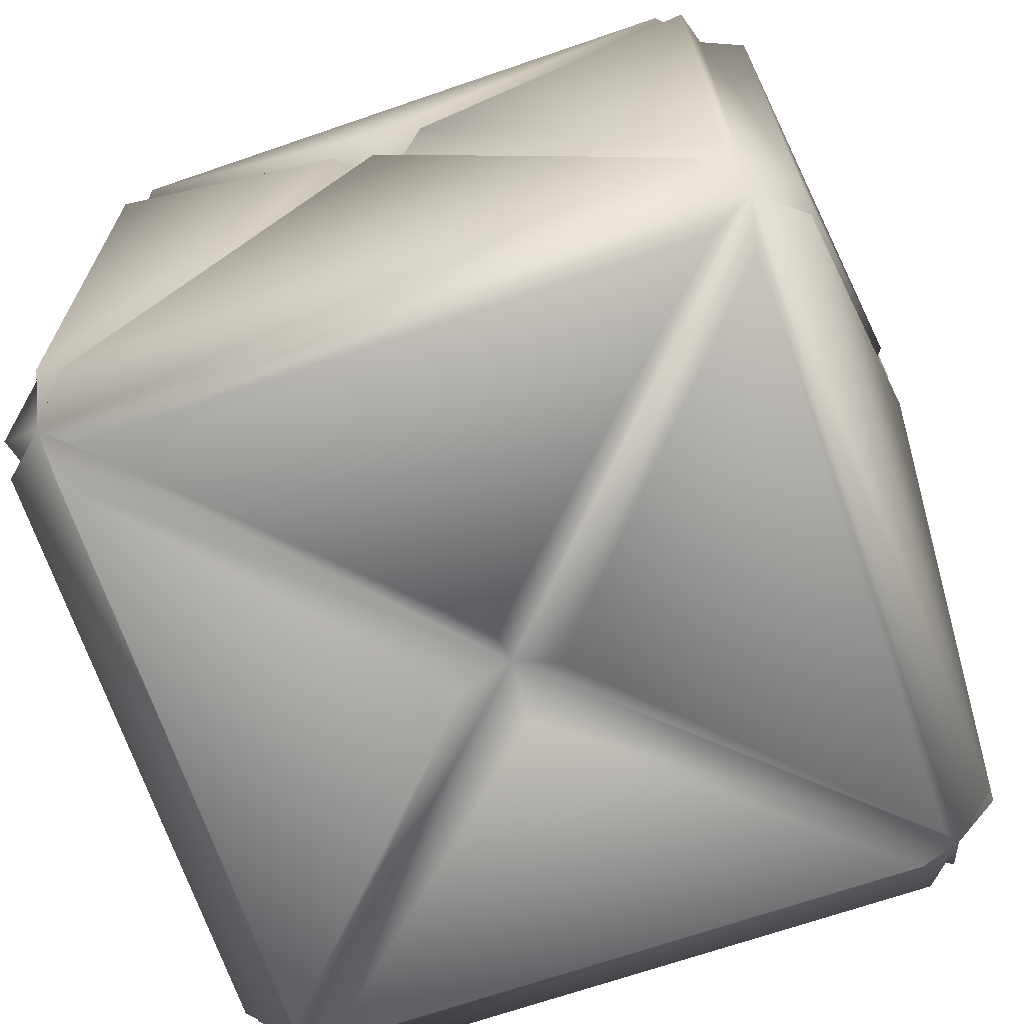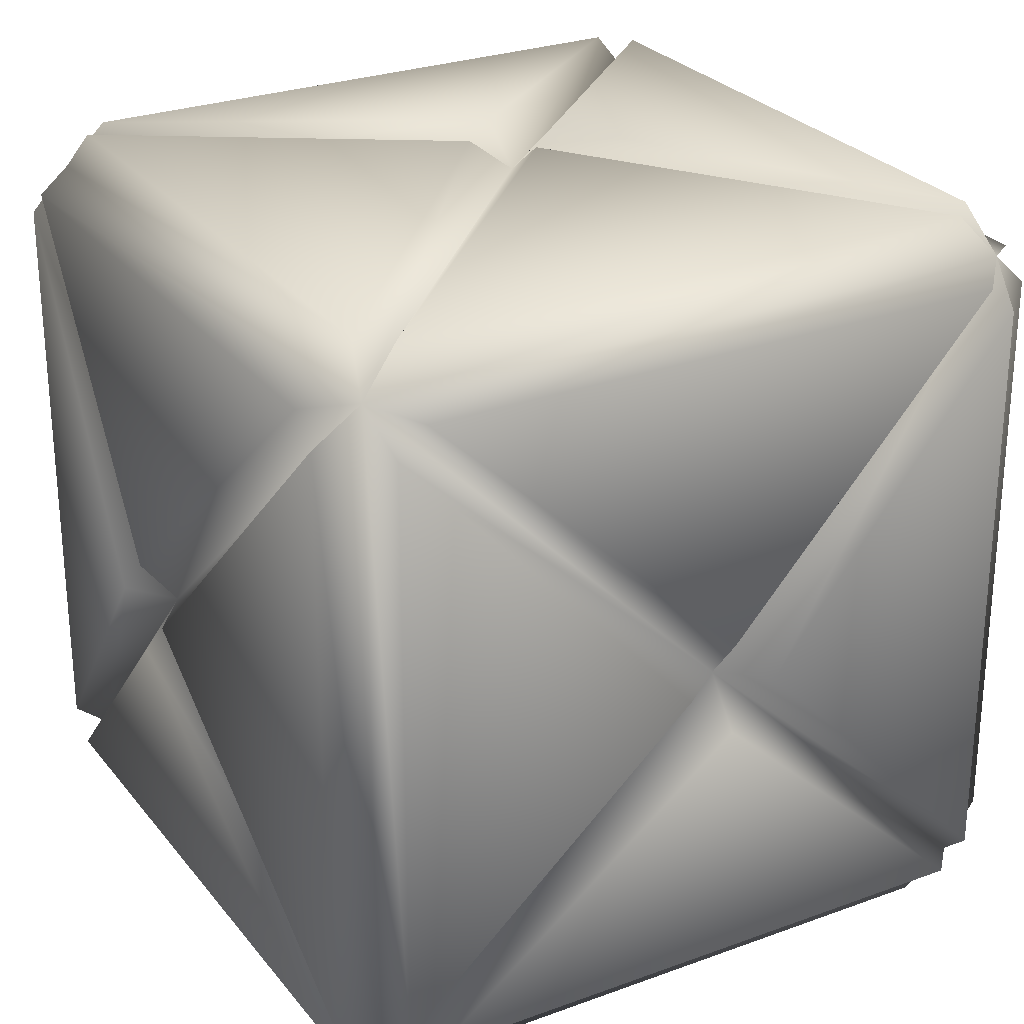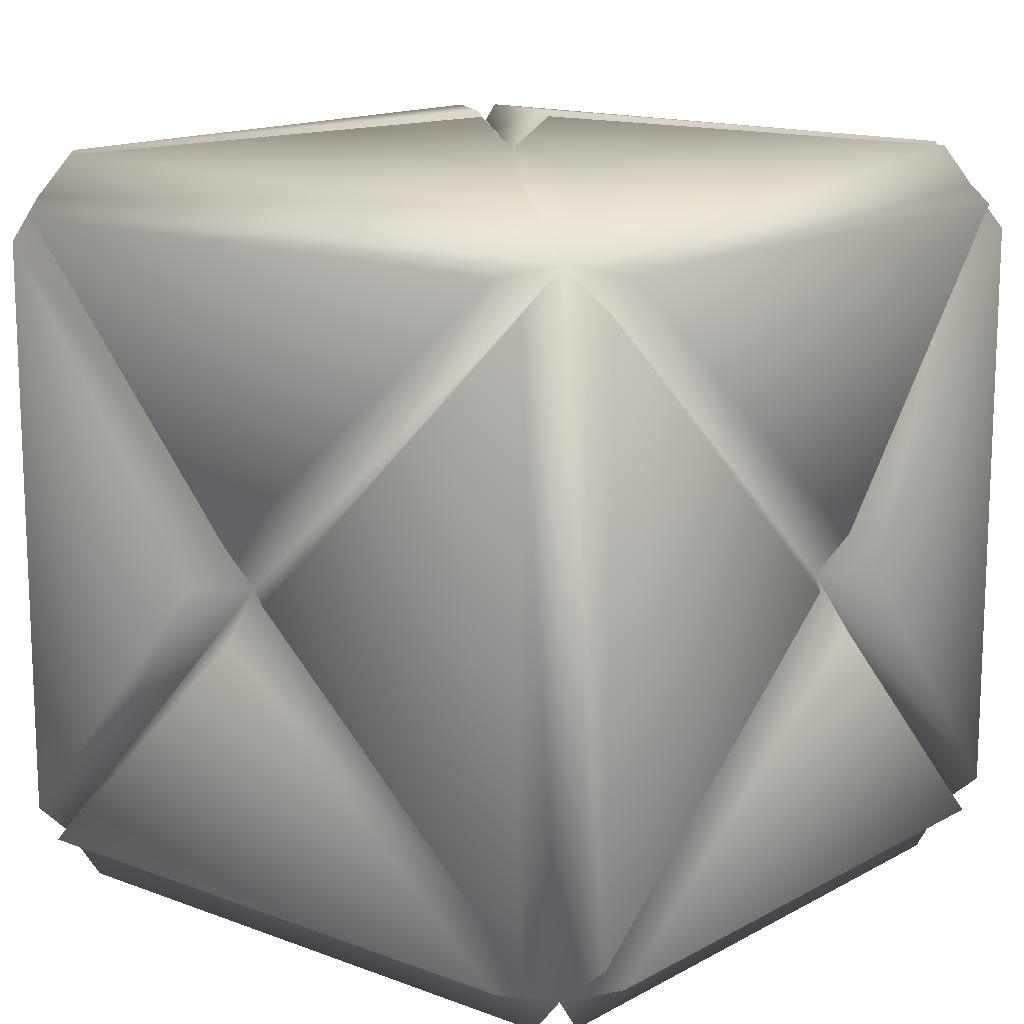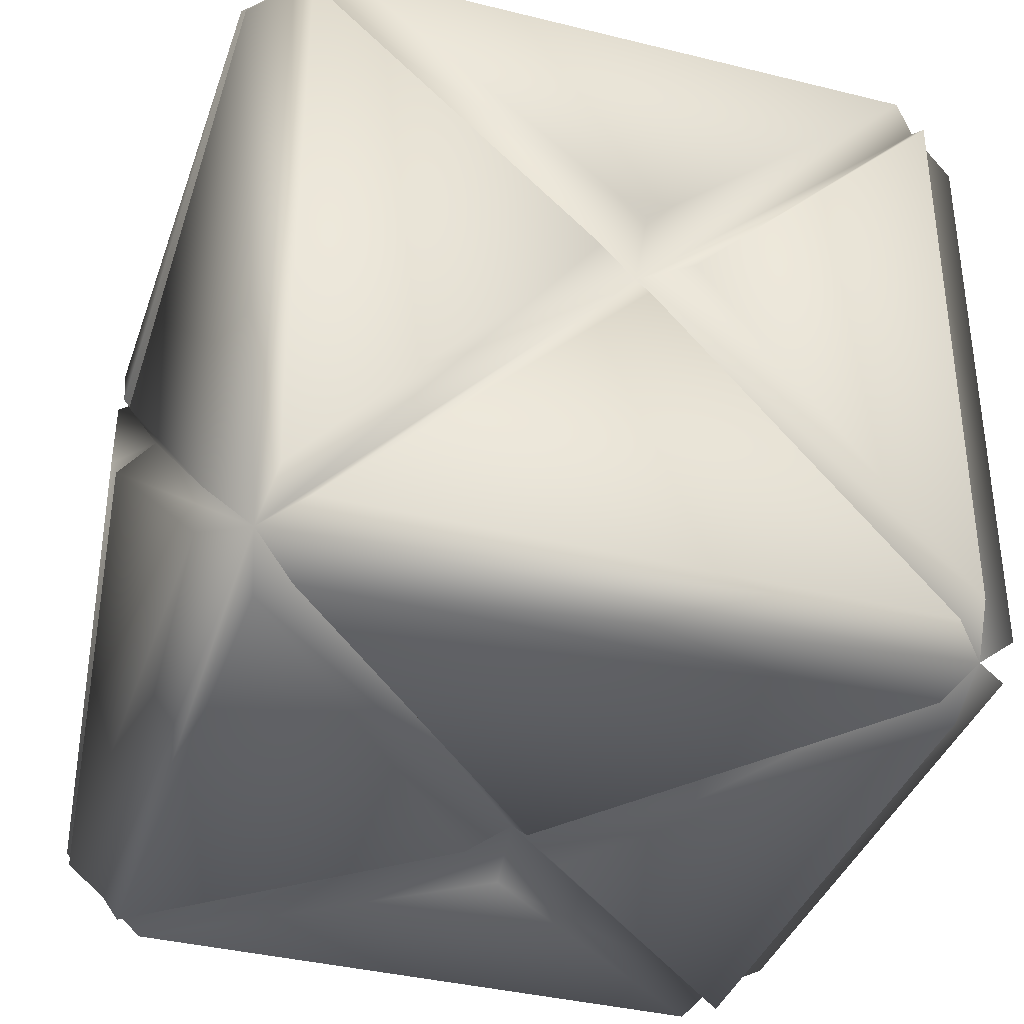
<metadata>
{"format":"obj","ext":"obj","renderer":"f3d","projection":"perspective","resolution":1024,"background":"white","views":[{"elev":-68.9,"azim":109.0,"up":"+Z"},{"elev":27.1,"azim":-29.7,"up":"+Z"},{"elev":14.4,"azim":-140.2,"up":"+Y"},{"elev":-37.2,"azim":162.2,"up":"+Y"}]}
</metadata>
<code>
o cube1
v -0.7743 -0.7077 -0.904
v -0.7743 0.7077 -0.904
v -0.1116 0 -0.9868
v -0.8 -0.8 -0.8
v -0.8 0.8 -0.8
v -0.7743 0.7077 -0.904
v -0.8 -0.8 -0.8
v -0.7743 0.7077 -0.904
v -0.7743 -0.7077 -0.904
v -0.8 0.8 -0.8
v 0 0 -0.9
v -0.1116 0 -0.9868
v -0.8 0.8 -0.8
v -0.1116 0 -0.9868
v -0.7743 0.7077 -0.904
v 0 0 -0.9
v -0.8 -0.8 -0.8
v -0.7743 -0.7077 -0.904
v 0 0 -0.9
v -0.7743 -0.7077 -0.904
v -0.1116 0 -0.9868
v -0.7077 0.7743 -0.904
v 0.7077 0.7743 -0.904
v 0 0.1116 -0.9868
v -0.8 0.8 -0.8
v 0.8 0.8 -0.8
v 0.7077 0.7743 -0.904
v -0.8 0.8 -0.8
v 0.7077 0.7743 -0.904
v -0.7077 0.7743 -0.904
v 0.8 0.8 -0.8
v 0 0 -0.9
v 0 0.1116 -0.9868
v 0.8 0.8 -0.8
v 0 0.1116 -0.9868
v 0.7077 0.7743 -0.904
v 0 0 -0.9
v -0.8 0.8 -0.8
v -0.7077 0.7743 -0.904
v 0 0 -0.9
v -0.7077 0.7743 -0.904
v 0 0.1116 -0.9868
v 0.7743 0.7077 -0.904
v 0.7743 -0.7077 -0.904
v 0.1116 0 -0.9868
v 0.8 0.8 -0.8
v 0.8 -0.8 -0.8
v 0.7743 -0.7077 -0.904
v 0.8 0.8 -0.8
v 0.7743 -0.7077 -0.904
v 0.7743 0.7077 -0.904
v 0.8 -0.8 -0.8
v 0 0 -0.9
v 0.1116 0 -0.9868
v 0.8 -0.8 -0.8
v 0.1116 0 -0.9868
v 0.7743 -0.7077 -0.904
v 0 0 -0.9
v 0.8 0.8 -0.8
v 0.7743 0.7077 -0.904
v 0 0 -0.9
v 0.7743 0.7077 -0.904
v 0.1116 0 -0.9868
v 0.7077 -0.7743 -0.904
v -0.7077 -0.7743 -0.904
v 0 -0.1116 -0.9868
v 0.8 -0.8 -0.8
v -0.8 -0.8 -0.8
v -0.7077 -0.7743 -0.904
v 0.8 -0.8 -0.8
v -0.7077 -0.7743 -0.904
v 0.7077 -0.7743 -0.904
v -0.8 -0.8 -0.8
v 0 0 -0.9
v 0 -0.1116 -0.9868
v -0.8 -0.8 -0.8
v 0 -0.1116 -0.9868
v -0.7077 -0.7743 -0.904
v 0 0 -0.9
v 0.8 -0.8 -0.8
v 0.7077 -0.7743 -0.904
v 0 0 -0.9
v 0.7077 -0.7743 -0.904
v 0 -0.1116 -0.9868
v 0.904 0.7077 0.7743
v 0.904 -0.7077 0.7743
v 0.9868 0 0.1116
v 0.8 0.8 0.8
v 0.8 -0.8 0.8
v 0.904 -0.7077 0.7743
v 0.8 0.8 0.8
v 0.904 -0.7077 0.7743
v 0.904 0.7077 0.7743
v 0.8 -0.8 0.8
v 0.9 0 0
v 0.9868 0 0.1116
v 0.8 -0.8 0.8
v 0.9868 0 0.1116
v 0.904 -0.7077 0.7743
v 0.9 0 0
v 0.8 0.8 0.8
v 0.904 0.7077 0.7743
v 0.9 0 0
v 0.904 0.7077 0.7743
v 0.9868 0 0.1116
v 0.904 -0.7743 0.7077
v 0.904 -0.7743 -0.7077
v 0.9868 -0.1116 0
v 0.8 -0.8 0.8
v 0.8 -0.8 -0.8
v 0.904 -0.7743 -0.7077
v 0.8 -0.8 0.8
v 0.904 -0.7743 -0.7077
v 0.904 -0.7743 0.7077
v 0.8 -0.8 -0.8
v 0.9 0 0
v 0.9868 -0.1116 0
v 0.8 -0.8 -0.8
v 0.9868 -0.1116 0
v 0.904 -0.7743 -0.7077
v 0.9 0 0
v 0.8 -0.8 0.8
v 0.904 -0.7743 0.7077
v 0.9 0 0
v 0.904 -0.7743 0.7077
v 0.9868 -0.1116 0
v 0.904 -0.7077 -0.7743
v 0.904 0.7077 -0.7743
v 0.9868 0 -0.1116
v 0.8 -0.8 -0.8
v 0.8 0.8 -0.8
v 0.904 0.7077 -0.7743
v 0.8 -0.8 -0.8
v 0.904 0.7077 -0.7743
v 0.904 -0.7077 -0.7743
v 0.8 0.8 -0.8
v 0.9 0 0
v 0.9868 0 -0.1116
v 0.8 0.8 -0.8
v 0.9868 0 -0.1116
v 0.904 0.7077 -0.7743
v 0.9 0 0
v 0.8 -0.8 -0.8
v 0.904 -0.7077 -0.7743
v 0.9 0 0
v 0.904 -0.7077 -0.7743
v 0.9868 0 -0.1116
v 0.904 0.7743 -0.7077
v 0.904 0.7743 0.7077
v 0.9868 0.1116 0
v 0.8 0.8 -0.8
v 0.8 0.8 0.8
v 0.904 0.7743 0.7077
v 0.8 0.8 -0.8
v 0.904 0.7743 0.7077
v 0.904 0.7743 -0.7077
v 0.8 0.8 0.8
v 0.9 0 0
v 0.9868 0.1116 0
v 0.8 0.8 0.8
v 0.9868 0.1116 0
v 0.904 0.7743 0.7077
v 0.9 0 0
v 0.8 0.8 -0.8
v 0.904 0.7743 -0.7077
v 0.9 0 0
v 0.904 0.7743 -0.7077
v 0.9868 0.1116 0
v 0.7743 -0.7077 0.904
v 0.7743 0.7077 0.904
v 0.1116 0 0.9868
v 0.8 -0.8 0.8
v 0.8 0.8 0.8
v 0.7743 0.7077 0.904
v 0.8 -0.8 0.8
v 0.7743 0.7077 0.904
v 0.7743 -0.7077 0.904
v 0.8 0.8 0.8
v 0 0 0.9
v 0.1116 0 0.9868
v 0.8 0.8 0.8
v 0.1116 0 0.9868
v 0.7743 0.7077 0.904
v 0 0 0.9
v 0.8 -0.8 0.8
v 0.7743 -0.7077 0.904
v 0 0 0.9
v 0.7743 -0.7077 0.904
v 0.1116 0 0.9868
v 0.7077 0.7743 0.904
v -0.7077 0.7743 0.904
v 0 0.1116 0.9868
v 0.8 0.8 0.8
v -0.8 0.8 0.8
v -0.7077 0.7743 0.904
v 0.8 0.8 0.8
v -0.7077 0.7743 0.904
v 0.7077 0.7743 0.904
v -0.8 0.8 0.8
v 0 0 0.9
v 0 0.1116 0.9868
v -0.8 0.8 0.8
v 0 0.1116 0.9868
v -0.7077 0.7743 0.904
v 0 0 0.9
v 0.8 0.8 0.8
v 0.7077 0.7743 0.904
v 0 0 0.9
v 0.7077 0.7743 0.904
v 0 0.1116 0.9868
v -0.7743 0.7077 0.904
v -0.7743 -0.7077 0.904
v -0.1116 0 0.9868
v -0.8 0.8 0.8
v -0.8 -0.8 0.8
v -0.7743 -0.7077 0.904
v -0.8 0.8 0.8
v -0.7743 -0.7077 0.904
v -0.7743 0.7077 0.904
v -0.8 -0.8 0.8
v 0 0 0.9
v -0.1116 0 0.9868
v -0.8 -0.8 0.8
v -0.1116 0 0.9868
v -0.7743 -0.7077 0.904
v 0 0 0.9
v -0.8 0.8 0.8
v -0.7743 0.7077 0.904
v 0 0 0.9
v -0.7743 0.7077 0.904
v -0.1116 0 0.9868
v -0.7077 -0.7743 0.904
v 0.7077 -0.7743 0.904
v 0 -0.1116 0.9868
v -0.8 -0.8 0.8
v 0.8 -0.8 0.8
v 0.7077 -0.7743 0.904
v -0.8 -0.8 0.8
v 0.7077 -0.7743 0.904
v -0.7077 -0.7743 0.904
v 0.8 -0.8 0.8
v 0 0 0.9
v 0 -0.1116 0.9868
v 0.8 -0.8 0.8
v 0 -0.1116 0.9868
v 0.7077 -0.7743 0.904
v 0 0 0.9
v -0.8 -0.8 0.8
v -0.7077 -0.7743 0.904
v 0 0 0.9
v -0.7077 -0.7743 0.904
v 0 -0.1116 0.9868
v -0.904 -0.7077 0.7743
v -0.904 0.7077 0.7743
v -0.9868 0 0.1116
v -0.8 -0.8 0.8
v -0.8 0.8 0.8
v -0.904 0.7077 0.7743
v -0.8 -0.8 0.8
v -0.904 0.7077 0.7743
v -0.904 -0.7077 0.7743
v -0.8 0.8 0.8
v -0.9 0 0
v -0.9868 0 0.1116
v -0.8 0.8 0.8
v -0.9868 0 0.1116
v -0.904 0.7077 0.7743
v -0.9 0 0
v -0.8 -0.8 0.8
v -0.904 -0.7077 0.7743
v -0.9 0 0
v -0.904 -0.7077 0.7743
v -0.9868 0 0.1116
v -0.904 0.7743 0.7077
v -0.904 0.7743 -0.7077
v -0.9868 0.1116 0
v -0.8 0.8 0.8
v -0.8 0.8 -0.8
v -0.904 0.7743 -0.7077
v -0.8 0.8 0.8
v -0.904 0.7743 -0.7077
v -0.904 0.7743 0.7077
v -0.8 0.8 -0.8
v -0.9 0 0
v -0.9868 0.1116 0
v -0.8 0.8 -0.8
v -0.9868 0.1116 0
v -0.904 0.7743 -0.7077
v -0.9 0 0
v -0.8 0.8 0.8
v -0.904 0.7743 0.7077
v -0.9 0 0
v -0.904 0.7743 0.7077
v -0.9868 0.1116 0
v -0.904 0.7077 -0.7743
v -0.904 -0.7077 -0.7743
v -0.9868 0 -0.1116
v -0.8 0.8 -0.8
v -0.8 -0.8 -0.8
v -0.904 -0.7077 -0.7743
v -0.8 0.8 -0.8
v -0.904 -0.7077 -0.7743
v -0.904 0.7077 -0.7743
v -0.8 -0.8 -0.8
v -0.9 0 0
v -0.9868 0 -0.1116
v -0.8 -0.8 -0.8
v -0.9868 0 -0.1116
v -0.904 -0.7077 -0.7743
v -0.9 0 0
v -0.8 0.8 -0.8
v -0.904 0.7077 -0.7743
v -0.9 0 0
v -0.904 0.7077 -0.7743
v -0.9868 0 -0.1116
v -0.904 -0.7743 -0.7077
v -0.904 -0.7743 0.7077
v -0.9868 -0.1116 0
v -0.8 -0.8 -0.8
v -0.8 -0.8 0.8
v -0.904 -0.7743 0.7077
v -0.8 -0.8 -0.8
v -0.904 -0.7743 0.7077
v -0.904 -0.7743 -0.7077
v -0.8 -0.8 0.8
v -0.9 0 0
v -0.9868 -0.1116 0
v -0.8 -0.8 0.8
v -0.9868 -0.1116 0
v -0.904 -0.7743 0.7077
v -0.9 0 0
v -0.8 -0.8 -0.8
v -0.904 -0.7743 -0.7077
v -0.9 0 0
v -0.904 -0.7743 -0.7077
v -0.9868 -0.1116 0
v -0.7743 0.904 -0.7077
v -0.7743 0.904 0.7077
v -0.1116 0.9868 0
v -0.8 0.8 -0.8
v -0.8 0.8 0.8
v -0.7743 0.904 0.7077
v -0.8 0.8 -0.8
v -0.7743 0.904 0.7077
v -0.7743 0.904 -0.7077
v -0.8 0.8 0.8
v 0 0.9 0
v -0.1116 0.9868 0
v -0.8 0.8 0.8
v -0.1116 0.9868 0
v -0.7743 0.904 0.7077
v 0 0.9 0
v -0.8 0.8 -0.8
v -0.7743 0.904 -0.7077
v 0 0.9 0
v -0.7743 0.904 -0.7077
v -0.1116 0.9868 0
v -0.7077 0.904 0.7743
v 0.7077 0.904 0.7743
v 0 0.9868 0.1116
v -0.8 0.8 0.8
v 0.8 0.8 0.8
v 0.7077 0.904 0.7743
v -0.8 0.8 0.8
v 0.7077 0.904 0.7743
v -0.7077 0.904 0.7743
v 0.8 0.8 0.8
v 0 0.9 0
v 0 0.9868 0.1116
v 0.8 0.8 0.8
v 0 0.9868 0.1116
v 0.7077 0.904 0.7743
v 0 0.9 0
v -0.8 0.8 0.8
v -0.7077 0.904 0.7743
v 0 0.9 0
v -0.7077 0.904 0.7743
v 0 0.9868 0.1116
v 0.7743 0.904 0.7077
v 0.7743 0.904 -0.7077
v 0.1116 0.9868 0
v 0.8 0.8 0.8
v 0.8 0.8 -0.8
v 0.7743 0.904 -0.7077
v 0.8 0.8 0.8
v 0.7743 0.904 -0.7077
v 0.7743 0.904 0.7077
v 0.8 0.8 -0.8
v 0 0.9 0
v 0.1116 0.9868 0
v 0.8 0.8 -0.8
v 0.1116 0.9868 0
v 0.7743 0.904 -0.7077
v 0 0.9 0
v 0.8 0.8 0.8
v 0.7743 0.904 0.7077
v 0 0.9 0
v 0.7743 0.904 0.7077
v 0.1116 0.9868 0
v 0.7077 0.904 -0.7743
v -0.7077 0.904 -0.7743
v 0 0.9868 -0.1116
v 0.8 0.8 -0.8
v -0.8 0.8 -0.8
v -0.7077 0.904 -0.7743
v 0.8 0.8 -0.8
v -0.7077 0.904 -0.7743
v 0.7077 0.904 -0.7743
v -0.8 0.8 -0.8
v 0 0.9 0
v 0 0.9868 -0.1116
v -0.8 0.8 -0.8
v 0 0.9868 -0.1116
v -0.7077 0.904 -0.7743
v 0 0.9 0
v 0.8 0.8 -0.8
v 0.7077 0.904 -0.7743
v 0 0.9 0
v 0.7077 0.904 -0.7743
v 0 0.9868 -0.1116
v -0.7743 -0.904 0.7077
v -0.7743 -0.904 -0.7077
v -0.1116 -0.9868 0
v -0.8 -0.8 0.8
v -0.8 -0.8 -0.8
v -0.7743 -0.904 -0.7077
v -0.8 -0.8 0.8
v -0.7743 -0.904 -0.7077
v -0.7743 -0.904 0.7077
v -0.8 -0.8 -0.8
v 0 -0.9 0
v -0.1116 -0.9868 0
v -0.8 -0.8 -0.8
v -0.1116 -0.9868 0
v -0.7743 -0.904 -0.7077
v 0 -0.9 0
v -0.8 -0.8 0.8
v -0.7743 -0.904 0.7077
v 0 -0.9 0
v -0.7743 -0.904 0.7077
v -0.1116 -0.9868 0
v -0.7077 -0.904 -0.7743
v 0.7077 -0.904 -0.7743
v 0 -0.9868 -0.1116
v -0.8 -0.8 -0.8
v 0.8 -0.8 -0.8
v 0.7077 -0.904 -0.7743
v -0.8 -0.8 -0.8
v 0.7077 -0.904 -0.7743
v -0.7077 -0.904 -0.7743
v 0.8 -0.8 -0.8
v 0 -0.9 0
v 0 -0.9868 -0.1116
v 0.8 -0.8 -0.8
v 0 -0.9868 -0.1116
v 0.7077 -0.904 -0.7743
v 0 -0.9 0
v -0.8 -0.8 -0.8
v -0.7077 -0.904 -0.7743
v 0 -0.9 0
v -0.7077 -0.904 -0.7743
v 0 -0.9868 -0.1116
v 0.7743 -0.904 -0.7077
v 0.7743 -0.904 0.7077
v 0.1116 -0.9868 0
v 0.8 -0.8 -0.8
v 0.8 -0.8 0.8
v 0.7743 -0.904 0.7077
v 0.8 -0.8 -0.8
v 0.7743 -0.904 0.7077
v 0.7743 -0.904 -0.7077
v 0.8 -0.8 0.8
v 0 -0.9 0
v 0.1116 -0.9868 0
v 0.8 -0.8 0.8
v 0.1116 -0.9868 0
v 0.7743 -0.904 0.7077
v 0 -0.9 0
v 0.8 -0.8 -0.8
v 0.7743 -0.904 -0.7077
v 0 -0.9 0
v 0.7743 -0.904 -0.7077
v 0.1116 -0.9868 0
v 0.7077 -0.904 0.7743
v -0.7077 -0.904 0.7743
v 0 -0.9868 0.1116
v 0.8 -0.8 0.8
v -0.8 -0.8 0.8
v -0.7077 -0.904 0.7743
v 0.8 -0.8 0.8
v -0.7077 -0.904 0.7743
v 0.7077 -0.904 0.7743
v -0.8 -0.8 0.8
v 0 -0.9 0
v 0 -0.9868 0.1116
v -0.8 -0.8 0.8
v 0 -0.9868 0.1116
v -0.7077 -0.904 0.7743
v 0 -0.9 0
v 0.8 -0.8 0.8
v 0.7077 -0.904 0.7743
v 0 -0.9 0
v 0.7077 -0.904 0.7743
v 0 -0.9868 0.1116
g cube1_default
f 1 2 3
f 4 5 6
f 7 8 9
f 10 11 12
f 13 14 15
f 16 17 18
f 19 20 21
f 22 23 24
f 25 26 27
f 28 29 30
f 31 32 33
f 34 35 36
f 37 38 39
f 40 41 42
f 43 44 45
f 46 47 48
f 49 50 51
f 52 53 54
f 55 56 57
f 58 59 60
f 61 62 63
f 64 65 66
f 67 68 69
f 70 71 72
f 73 74 75
f 76 77 78
f 79 80 81
f 82 83 84
f 85 86 87
f 88 89 90
f 91 92 93
f 94 95 96
f 97 98 99
f 100 101 102
f 103 104 105
f 106 107 108
f 109 110 111
f 112 113 114
f 115 116 117
f 118 119 120
f 121 122 123
f 124 125 126
f 127 128 129
f 130 131 132
f 133 134 135
f 136 137 138
f 139 140 141
f 142 143 144
f 145 146 147
f 148 149 150
f 151 152 153
f 154 155 156
f 157 158 159
f 160 161 162
f 163 164 165
f 166 167 168
f 169 170 171
f 172 173 174
f 175 176 177
f 178 179 180
f 181 182 183
f 184 185 186
f 187 188 189
f 190 191 192
f 193 194 195
f 196 197 198
f 199 200 201
f 202 203 204
f 205 206 207
f 208 209 210
f 211 212 213
f 214 215 216
f 217 218 219
f 220 221 222
f 223 224 225
f 226 227 228
f 229 230 231
f 232 233 234
f 235 236 237
f 238 239 240
f 241 242 243
f 244 245 246
f 247 248 249
f 250 251 252
f 253 254 255
f 256 257 258
f 259 260 261
f 262 263 264
f 265 266 267
f 268 269 270
f 271 272 273
f 274 275 276
f 277 278 279
f 280 281 282
f 283 284 285
f 286 287 288
f 289 290 291
f 292 293 294
f 295 296 297
f 298 299 300
f 301 302 303
f 304 305 306
f 307 308 309
f 310 311 312
f 313 314 315
f 316 317 318
f 319 320 321
f 322 323 324
f 325 326 327
f 328 329 330
f 331 332 333
f 334 335 336
f 337 338 339
f 340 341 342
f 343 344 345
f 346 347 348
f 349 350 351
f 352 353 354
f 355 356 357
f 358 359 360
f 361 362 363
f 364 365 366
f 367 368 369
f 370 371 372
f 373 374 375
f 376 377 378
f 379 380 381
f 382 383 384
f 385 386 387
f 388 389 390
f 391 392 393
f 394 395 396
f 397 398 399
f 400 401 402
f 403 404 405
f 406 407 408
f 409 410 411
f 412 413 414
f 415 416 417
f 418 419 420
f 421 422 423
f 424 425 426
f 427 428 429
f 430 431 432
f 433 434 435
f 436 437 438
f 439 440 441
f 442 443 444
f 445 446 447
f 448 449 450
f 451 452 453
f 454 455 456
f 457 458 459
f 460 461 462
f 463 464 465
f 466 467 468
f 469 470 471
f 472 473 474
f 475 476 477
f 478 479 480
f 481 482 483
f 484 485 486
f 487 488 489
f 490 491 492
f 493 494 495
f 496 497 498
f 499 500 501
f 502 503 504

</code>
